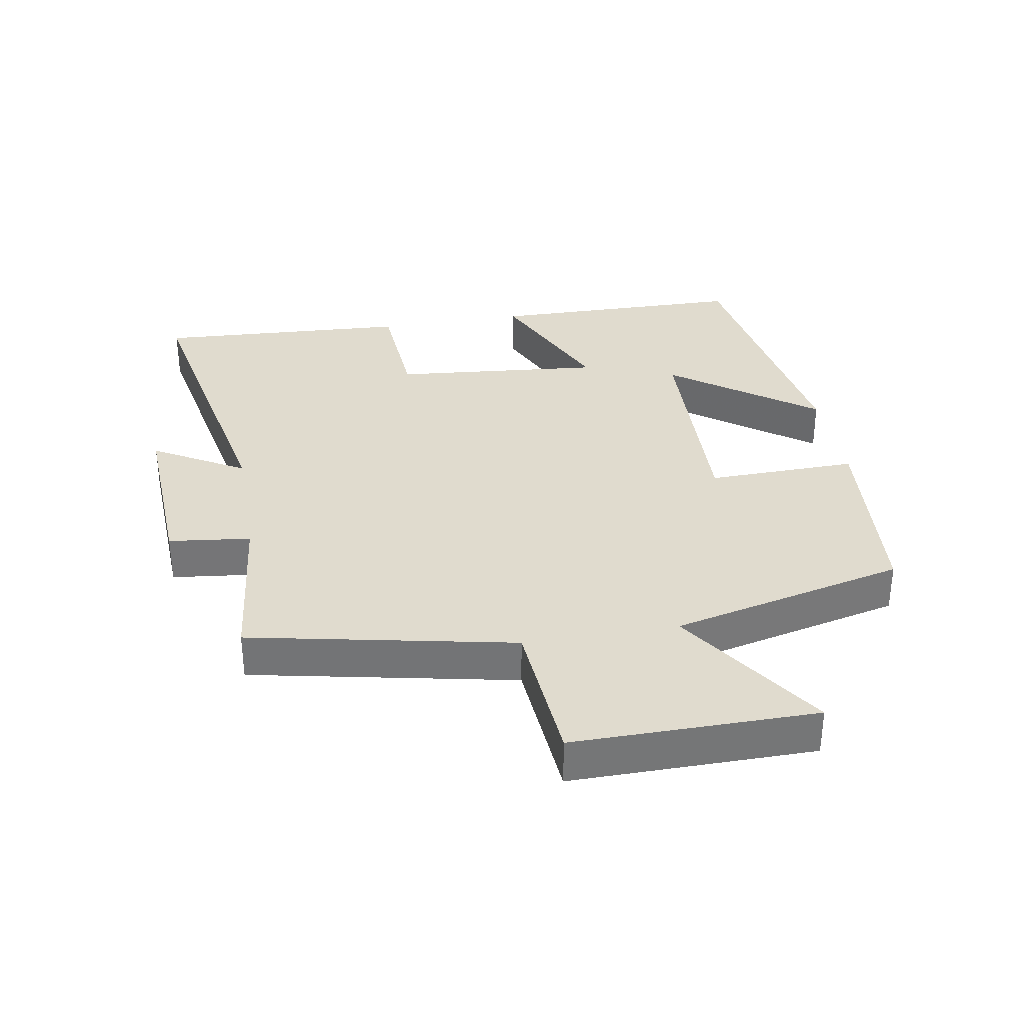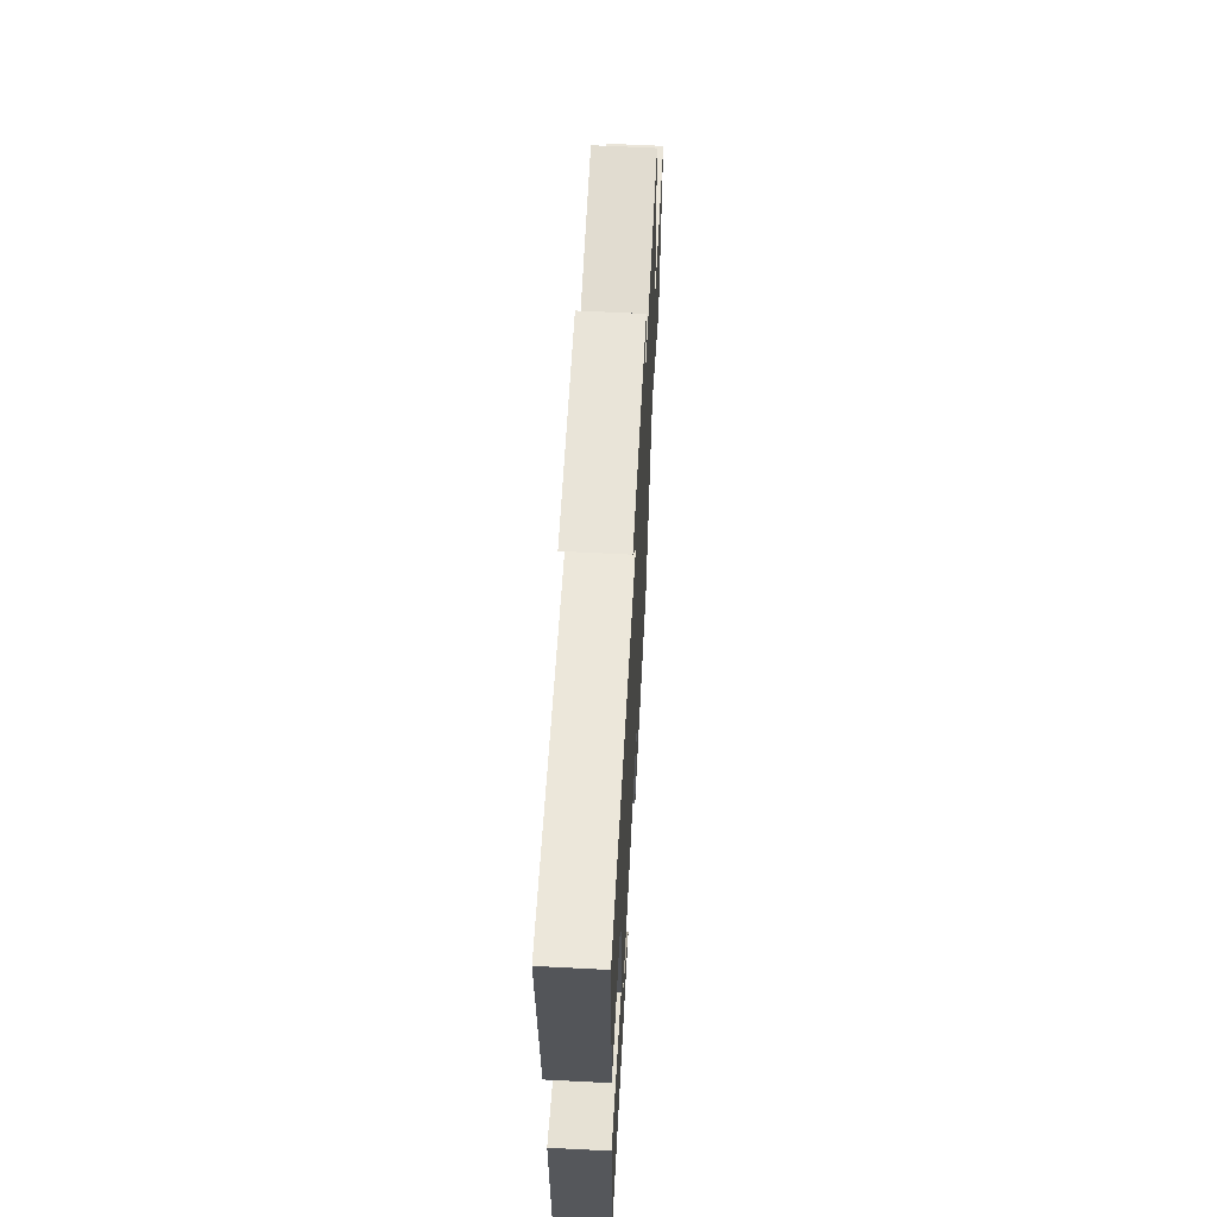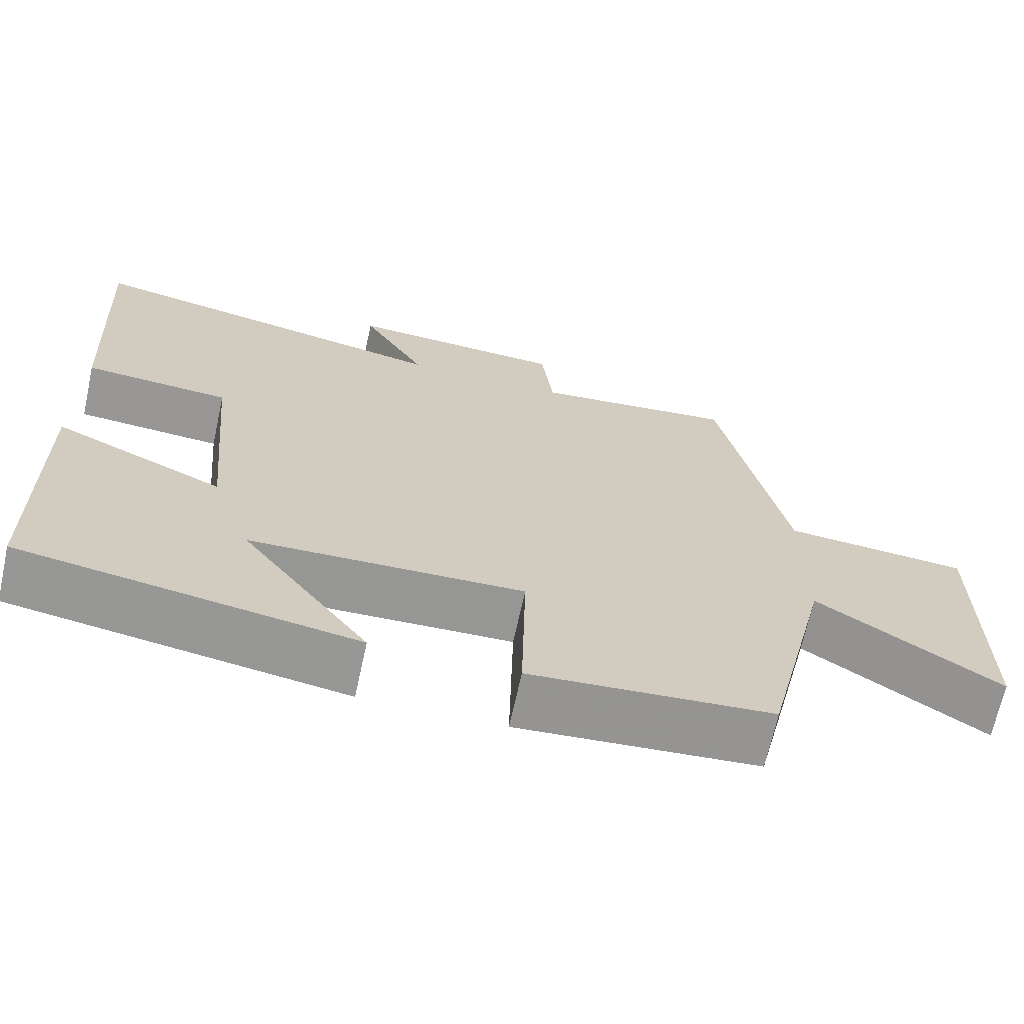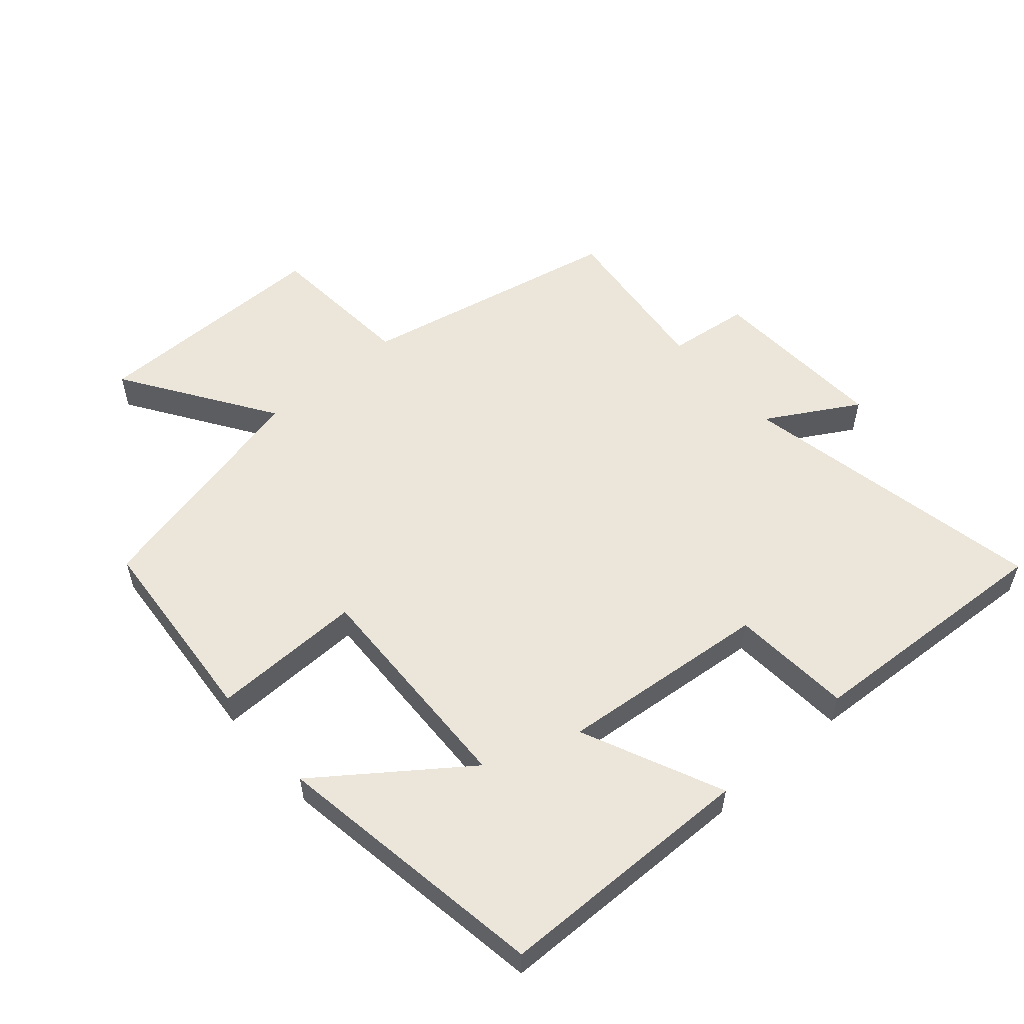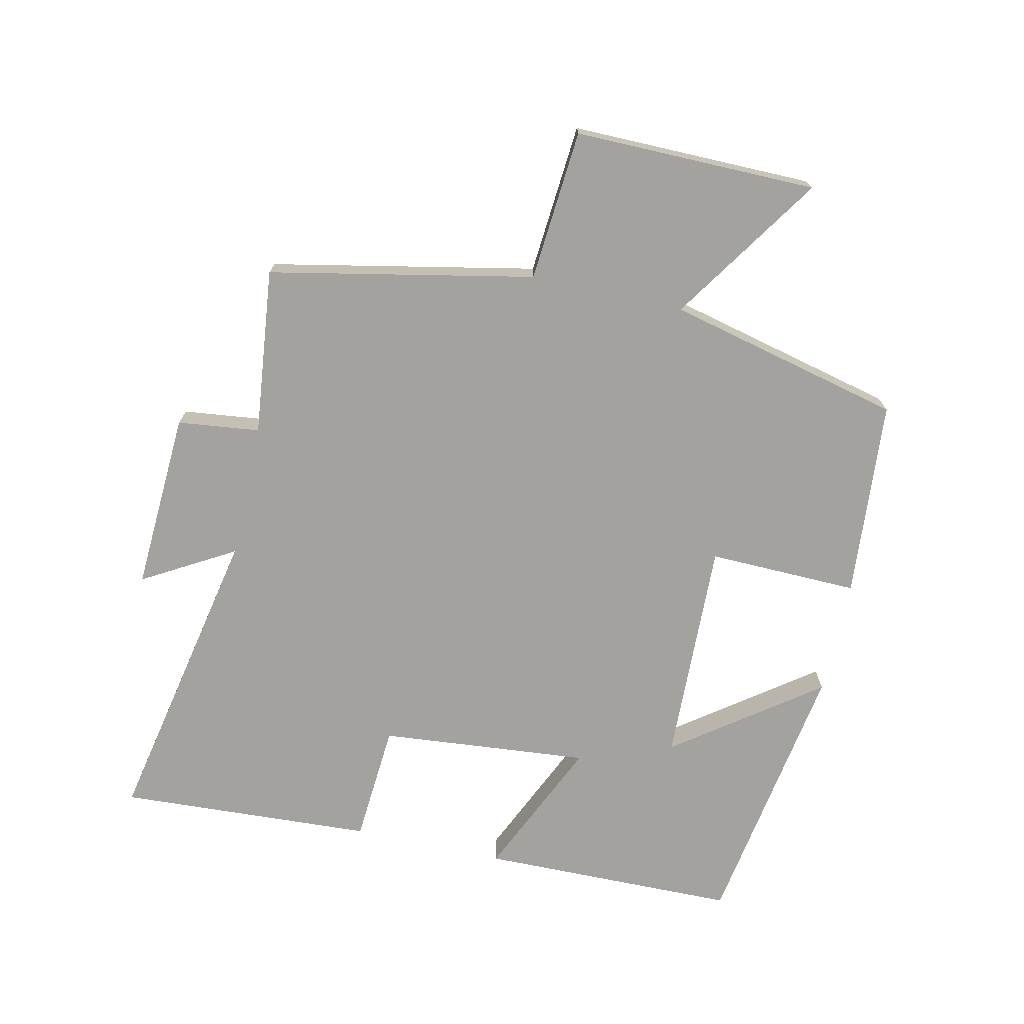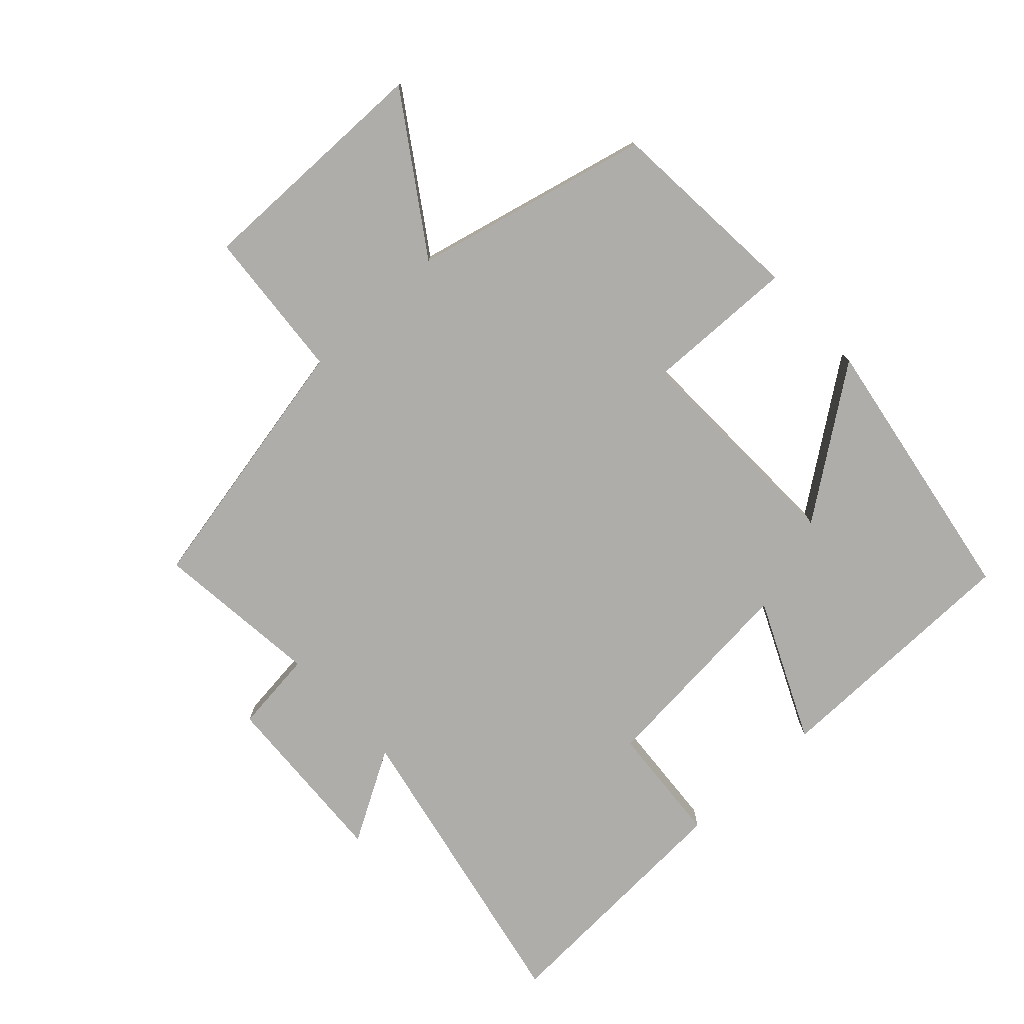
<metadata>
{"format":"obj","ext":"obj","renderer":"f3d","projection":"perspective","resolution":1024,"background":"white","views":[{"elev":33.7,"azim":80.2,"up":"+Y"},{"elev":62.8,"azim":-87.0,"up":"+Z"},{"elev":-67.9,"azim":-12.3,"up":"+Z"},{"elev":55.1,"azim":-131.0,"up":"+Y"},{"elev":-72.5,"azim":77.4,"up":"+Y"},{"elev":-77.1,"azim":132.6,"up":"+Y"}]}
</metadata>
<code>
v 0.417 0.07 0.529
v 0.5 0.07 0.124
v 0.732 0.07 0.106
v 0.73 0.07 -0.266
v 0.5 0.07 -0.114
v 0.414 0.07 -0.475
v 0.109 0.07 -0.5
v 0.114 0.07 -0.269
v -0.232 0.07 -0.281
v -0.071 0.07 -0.5
v -0.494 0.07 -0.433
v -0.5 0.07 -0.037
v -0.285 0.07 -0.134
v -0.315 0.07 0.188
v -0.5 0.07 0.201
v -0.522 0.07 0.593
v -0.049 0.07 0.5
v -0.13 0.07 0.64
v 0.146 0.07 0.626
v 0.161 0.07 0.5
v 0.417 0 0.529
v 0.5 0 0.124
v 0.732 0 0.106
v 0.73 0 -0.266
v 0.5 0 -0.114
v 0.414 0 -0.475
v 0.109 0 -0.5
v 0.114 0 -0.269
v -0.232 0 -0.281
v -0.071 0 -0.5
v -0.494 0 -0.433
v -0.5 0 -0.037
v -0.285 0 -0.134
v -0.315 0 0.188
v -0.5 0 0.201
v -0.522 0 0.593
v -0.049 0 0.5
v -0.13 0 0.64
v 0.146 0 0.626
v 0.161 0 0.5
f 17 18 19 20
f 14 15 16 17
f 13 14 17 20
f 11 12 13
f 9 10 11
f 13 20 1
f 11 13 1
f 9 11 1
f 5 6 7 8
f 2 3 4 5
f 5 8 9
f 2 5 9
f 1 2 9
f 40 39 38 37
f 37 36 35 34
f 40 37 34 33
f 33 32 31
f 31 30 29
f 21 40 33
f 21 33 31
f 21 31 29
f 28 27 26 25
f 25 24 23 22
f 29 28 25
f 29 25 22
f 29 22 21
f 1 21 22 2
f 2 22 23 3
f 3 23 24 4
f 4 24 25 5
f 5 25 26 6
f 6 26 27 7
f 7 27 28 8
f 8 28 29 9
f 9 29 30 10
f 10 30 31 11
f 11 31 32 12
f 12 32 33 13
f 13 33 34 14
f 14 34 35 15
f 15 35 36 16
f 16 36 37 17
f 17 37 38 18
f 18 38 39 19
f 19 39 40 20
f 20 40 21 1

</code>
